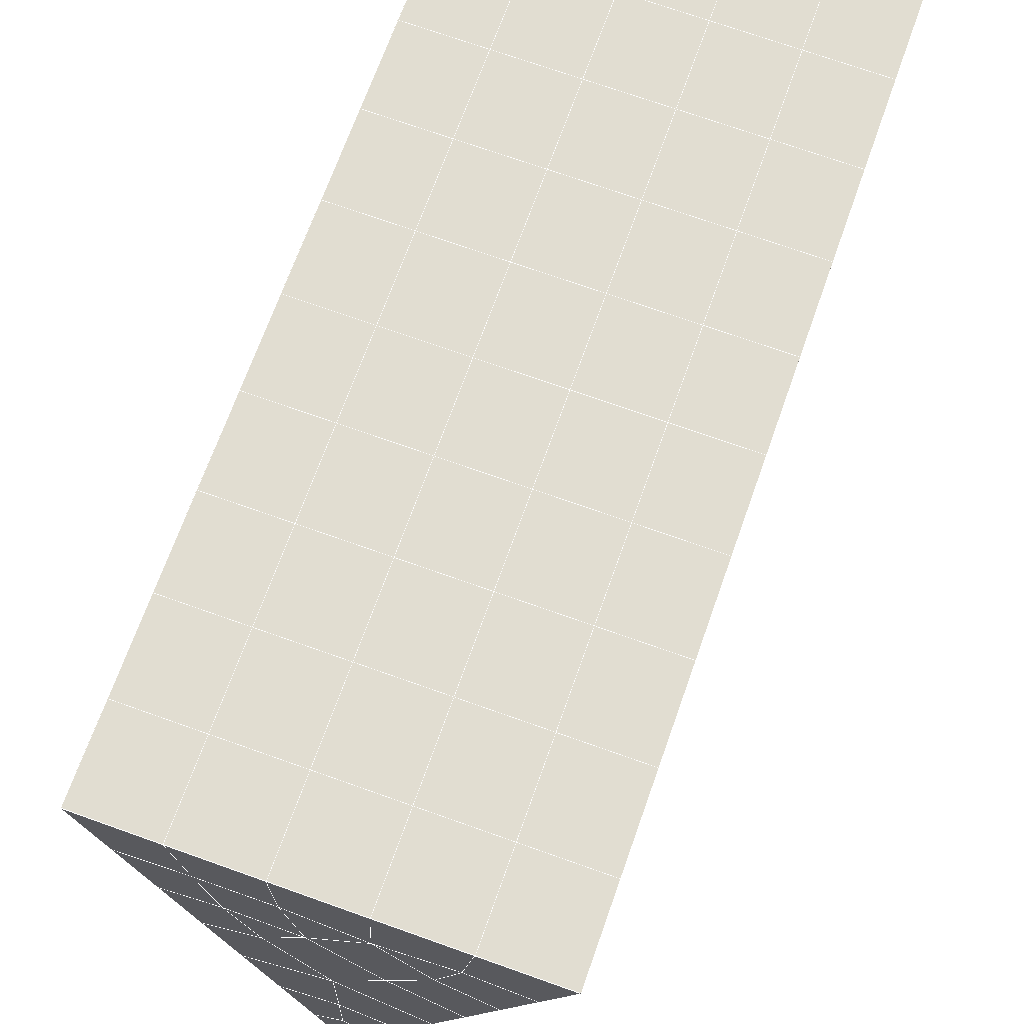
<metadata>
{"format":"obj","ext":"obj","renderer":"f3d","projection":"perspective","resolution":1024,"background":"white","views":[{"elev":72.8,"azim":-160.5,"up":"+Y"}]}
</metadata>
<code>
v 49 15.95 20.7
v 51 15.95 20.7
v 50.89 14.01 20.57
v 49.04 13.7 20.55
v 49 15.8 22.9
v 51 15.8 22.9
v 49 15.65 25.09
v 51 15.65 25.09
v 49 15.49 27.29
v 51 15.49 27.29
v 49 15.34 29.48
v 51 15.34 29.48
v 49 15.19 31.68
v 51 15.19 31.68
v 49 15.03 33.87
v 51 15.03 33.87
v 49 14.88 36.06
v 51 14.88 36.06
v 49 14.73 38.26
v 51 14.73 38.26
v 49 14.57 40.45
v 51 14.57 40.45
v 49 14.42 42.65
v 51 14.42 42.65
v 48.58 12.26 42.5
v 50.89 12.09 42.49
v 48.54 10.27 42.36
v 50.12 10.36 42.37
v 49.04 8.062 42.2
v 51.12 8.739 42.25
v 49.84 6.394 42.09
v 51.02 6.377 42.09
v 49.96 4.913 41.98
v 50.69 4.404 41.95
v 49.26 4.336 41.94
v 49.99 2.732 41.83
v 48.57 3.732 41.9
v 49.29 1.595 41.75
v 48.57 3.885 39.71
v 49.29 1.748 39.56
v 48.57 4.039 37.51
v 49.29 1.901 37.36
v 48.57 4.192 35.32
v 49.29 2.055 35.17
v 48.57 4.346 33.12
v 49.29 2.208 32.97
v 48.57 4.499 30.93
v 49.29 2.362 30.78
v 48.57 4.653 28.73
v 49.29 2.515 28.58
v 48.57 4.806 26.54
v 49.29 2.669 26.39
v 48.57 4.96 24.34
v 49.29 2.822 24.2
v 48.57 5.113 22.15
v 49.29 2.976 22
v 48.57 5.267 19.95
v 49.29 3.129 19.81
v 50.01 5.638 19.98
v 50 3.751 19.85
v 51.43 5.266 19.96
v 50.71 3.129 19.81
v 51.43 5.113 22.15
v 50.71 2.976 22
v 51.43 4.96 24.34
v 50.71 2.822 24.2
v 51.43 4.806 26.54
v 50.71 2.669 26.39
v 51.43 4.653 28.73
v 50.71 2.515 28.58
v 51.43 4.499 30.93
v 50.71 2.362 30.78
v 51.43 4.346 33.12
v 50.71 2.208 32.97
v 51.43 4.192 35.32
v 50.71 2.055 35.17
v 51.43 4.039 37.51
v 50.71 1.901 37.36
v 51.43 3.886 39.71
v 50.71 1.748 39.56
v 51.43 3.732 41.9
v 50.71 1.594 41.75
v 52.14 5.869 42.05
v 52.14 6.023 39.86
v 52.14 6.176 37.66
v 52.14 6.33 35.47
v 52.14 6.483 33.27
v 52.14 6.637 31.08
v 52.14 6.79 28.88
v 52.14 6.944 26.69
v 52.14 7.097 24.49
v 52.14 7.251 22.3
v 52.14 7.404 20.11
v 50.04 8.264 20.16
v 47.86 7.404 20.1
v 47.86 7.251 22.3
v 47.86 7.097 24.49
v 47.86 6.944 26.69
v 47.86 6.79 28.88
v 47.86 6.637 31.08
v 47.86 6.483 33.27
v 47.86 6.33 35.47
v 47.86 6.176 37.66
v 47.86 6.023 39.86
v 47.86 5.87 42.05
v 48.84 6.172 42.07
v 50 -0.5431 41.6
v 50 -0.3896 39.41
v 50 -0.2363 37.21
v 50 -0.0831 35.02
v 50 0.07045 32.82
v 50 0.224 30.63
v 50 0.3774 28.44
v 50 0.5311 26.24
v 50 0.6843 24.05
v 50 0.8377 21.85
v 50 0.9912 19.66
v 51.49 10.28 20.31
v 52.86 9.542 20.25
v 52.19 12 20.43
v 53.57 11.68 20.4
v 52.62 13.98 20.56
v 54.29 13.82 20.55
v 53 15.95 20.7
v 55 15.95 20.7
v 53 15.8 22.9
v 55 15.8 22.9
v 53 15.65 25.09
v 55 15.65 25.09
v 53 15.49 27.29
v 55 15.49 27.29
v 53 15.34 29.48
v 55 15.34 29.48
v 53 15.19 31.68
v 55 15.19 31.68
v 53 15.03 33.87
v 55 15.03 33.87
v 53 14.88 36.06
v 55 14.88 36.06
v 53 14.73 38.26
v 55 14.73 38.26
v 53 14.57 40.45
v 55 14.57 40.45
v 53 14.42 42.65
v 55 14.42 42.65
v 52.76 12.47 42.51
v 54.29 12.28 42.5
v 52.24 10.73 42.39
v 53.57 10.15 42.35
v 52.86 8.007 42.2
v 47.14 8.007 42.2
v 46.43 10.15 42.35
v 45.71 12.28 42.5
v 47 14.42 42.65
v 47 14.57 40.45
v 47 14.73 38.26
v 47 14.88 36.06
v 47 15.03 33.87
v 47 15.19 31.68
v 47 15.34 29.48
v 47 15.49 27.29
v 47 15.65 25.09
v 47 15.8 22.9
v 47 15.95 20.7
v 47.23 14.03 20.57
v 48.83 10.47 20.32
v 50.46 11.94 20.42
v 47.14 9.542 20.25
v 47.14 9.388 22.45
v 47.14 9.235 24.64
v 47.14 9.081 26.84
v 47.14 8.928 29.03
v 47.14 8.774 31.23
v 47.14 8.621 33.42
v 47.14 8.468 35.62
v 47.14 8.314 37.81
v 47.14 8.161 40.01
v 52.86 9.388 22.45
v 52.86 9.235 24.64
v 52.86 9.081 26.84
v 52.86 8.928 29.03
v 52.86 8.775 31.23
v 52.86 8.621 33.42
v 52.86 8.468 35.62
v 52.86 8.314 37.81
v 52.86 8.161 40.01
v 53.57 10.3 40.16
v 53.57 10.45 37.96
v 53.57 10.61 35.77
v 53.57 10.76 33.57
v 53.57 10.91 31.38
v 53.57 11.07 29.18
v 53.57 11.22 26.99
v 53.57 11.37 24.79
v 53.57 11.53 22.6
v 54.29 12.44 40.3
v 54.29 12.59 38.11
v 54.29 12.74 35.92
v 54.29 12.9 33.72
v 54.29 13.05 31.53
v 54.29 13.2 29.33
v 54.29 13.36 27.14
v 54.29 13.51 24.94
v 54.29 13.66 22.75
v 47.79 12.33 20.45
v 46.43 11.68 20.4
v 46.43 11.53 22.6
v 46.43 11.37 24.79
v 46.43 11.22 26.99
v 46.43 11.07 29.18
v 46.43 10.91 31.38
v 46.43 10.76 33.57
v 46.43 10.61 35.77
v 46.43 10.45 37.96
v 46.43 10.3 40.16
v 45.71 13.82 20.55
v 45.71 13.66 22.75
v 45.71 13.51 24.94
v 45.71 13.36 27.14
v 45.71 13.2 29.33
v 45.71 13.05 31.53
v 45.71 12.9 33.72
v 45.71 12.74 35.92
v 45.71 12.59 38.11
v 45.71 12.44 40.31
v 45 15.95 20.7
v 45 15.8 22.9
v 45 15.65 25.09
v 45 15.49 27.29
v 45 15.34 29.48
v 45 15.19 31.68
v 45 15.03 33.87
v 45 14.88 36.06
v 45 14.73 38.26
v 45 14.57 40.45
v 45 14.42 42.65
v 49.96 4.913 41.98
v 49.84 6.394 42.09
v 49.04 8.062 42.2
v 47.14 8.007 42.2
v 47.14 8.161 40.01
v 47.86 6.023 39.86
v 48.57 3.885 39.71
v 49.29 1.748 39.56
v 49.29 1.595 41.75
v 50 -0.5431 41.6
v 50.71 1.594 41.75
v 50.71 1.748 39.56
v 51.43 3.886 39.71
v 51.43 3.732 41.9
v 52.14 5.869 42.05
v 51.02 6.377 42.09
v 51.12 8.739 42.25
v 48.84 6.172 42.07
v 47.86 5.87 42.05
v 48.57 3.732 41.9
v 49.99 2.732 41.83
v 50.69 4.404 41.95
v 49.26 4.336 41.94
v 48.57 4.039 37.51
v 47.86 6.176 37.66
v 47.14 8.314 37.81
v 46.43 10.45 37.96
v 46.43 10.3 40.15
v 46.43 10.15 42.35
v 48.54 10.27 42.36
v 52.24 10.73 42.39
v 50.89 12.09 42.49
v 50.12 10.36 42.36
v 52.86 8.007 42.2
v 52.14 6.023 39.86
v 51.43 4.039 37.51
v 50.71 1.901 37.36
v 50 -0.3896 39.41
v 45.71 12.28 42.5
v 45.71 12.44 40.3
v 45.71 12.59 38.11
v 45.71 12.74 35.92
v 46.43 10.61 35.77
v 47.14 8.468 35.62
v 47.86 6.33 35.47
v 52.76 12.47 42.51
v 53.57 10.15 42.35
v 53.57 10.3 40.15
v 52.86 8.161 40.01
v 52.86 8.314 37.81
v 52.14 6.176 37.66
v 52.14 6.33 35.47
v 51.43 4.192 35.32
v 51.43 4.346 33.12
v 50.71 2.208 32.97
v 50.71 2.055 35.17
v 50 -0.0831 35.02
v 50 -0.2363 37.21
v 49.29 1.901 37.36
v 54.29 12.28 42.5
v 53 14.42 42.65
v 51 14.42 42.65
v 48.58 12.26 42.5
v 55 14.42 42.65
v 55 14.57 40.45
v 55 14.73 38.26
v 55 14.88 36.06
v 54.29 12.74 35.92
v 54.29 12.9 33.72
v 53.57 10.76 33.57
v 53.57 10.91 31.38
v 52.86 8.775 31.23
v 52.86 8.928 29.03
v 52.14 6.79 28.88
v 52.14 6.944 26.69
v 51.43 4.806 26.54
v 51.43 4.96 24.34
v 50.71 2.822 24.19
v 50.71 2.669 26.39
v 50 0.5311 26.24
v 50 0.3774 28.43
v 49.29 2.515 28.58
v 49.29 2.362 30.78
v 48.57 4.499 30.93
v 48.57 4.346 33.12
v 47.86 6.483 33.27
v 48.57 4.192 35.32
v 49.29 2.208 32.97
v 50 0.224 30.63
v 50.71 2.515 28.58
v 51.43 4.653 28.73
v 52.14 6.637 31.08
v 52.86 8.621 33.42
v 53.57 10.61 35.77
v 54.29 12.59 38.11
v 53 14.73 38.26
v 53 14.57 40.45
v 54.29 12.44 40.3
v 53.57 10.45 37.96
v 52.86 8.468 35.62
v 52.14 6.483 33.27
v 51.43 4.499 30.93
v 50.71 2.362 30.78
v 50 0.07045 32.82
v 49.29 2.055 35.17
v 51 14.57 40.45
v 49 14.42 42.65
v 45 14.42 42.65
v 45 14.57 40.45
v 45 14.73 38.26
v 45 14.88 36.06
v 45.71 12.9 33.72
v 46.43 10.76 33.57
v 47.14 8.621 33.42
v 47 14.57 40.45
v 49 14.57 40.45
v 51 14.73 38.26
v 53 14.88 36.06
v 55 15.03 33.87
v 54.29 13.05 31.53
v 53.57 11.07 29.18
v 52.86 9.081 26.84
v 52.14 7.097 24.49
v 51.43 5.113 22.15
v 50.71 2.976 22
v 50 0.6843 24.05
v 49.29 2.669 26.39
v 48.57 4.653 28.73
v 47.86 6.637 31.08
v 47.14 8.774 31.23
v 47.86 6.79 28.88
v 48.57 4.806 26.54
v 49.29 2.822 24.19
v 50 0.8377 21.85
v 50.71 3.129 19.81
v 51.43 5.266 19.96
v 52.14 7.251 22.3
v 52.86 9.235 24.64
v 53.57 11.22 26.99
v 54.29 13.2 29.33
v 55 15.19 31.68
v 53 15.03 33.87
v 51 14.88 36.06
v 49 14.73 38.26
v 47 14.42 42.65
v 50 0.9912 19.66
v 49.29 3.129 19.81
v 49.29 2.976 22
v 48.57 5.113 22.15
v 48.57 4.96 24.34
v 47.86 7.097 24.49
v 47.86 6.944 26.69
v 47.14 9.081 26.84
v 47.14 8.928 29.03
v 46.43 11.07 29.18
v 46.43 10.91 31.38
v 50 3.751 19.85
v 50.01 5.638 19.98
v 52.14 7.404 20.1
v 52.86 9.388 22.45
v 53.57 11.37 24.79
v 54.29 13.36 27.14
v 55 15.34 29.48
v 53 15.19 31.68
v 51 15.03 33.87
v 49 14.88 36.06
v 47 14.73 38.26
v 47 14.88 36.06
v 45 15.03 33.87
v 45.71 13.05 31.53
v 48.57 5.267 19.95
v 47.86 7.251 22.3
v 47.14 9.235 24.64
v 46.43 11.22 26.99
v 45.71 13.2 29.33
v 45 15.19 31.68
v 47 15.03 33.87
v 49 15.03 33.87
v 47 15.19 31.68
v 45 15.34 29.48
v 45.71 13.36 27.14
v 46.43 11.37 24.79
v 47.14 9.388 22.45
v 47.86 7.404 20.1
v 50.04 8.264 20.16
v 52.86 9.542 20.25
v 53.57 11.53 22.6
v 54.29 13.51 24.94
v 55 15.49 27.29
v 53 15.34 29.48
v 51 15.19 31.68
v 49 15.19 31.68
v 47 15.34 29.48
v 45 15.49 27.29
v 45.71 13.51 24.94
v 46.43 11.53 22.6
v 47.14 9.542 20.25
v 51.49 10.28 20.31
v 53.57 11.68 20.4
v 54.29 13.66 22.75
v 55 15.65 25.09
v 53 15.49 27.29
v 51 15.34 29.48
v 49 15.34 29.48
v 47 15.49 27.29
v 45 15.65 25.09
v 45.71 13.66 22.75
v 46.43 11.68 20.4
v 48.83 10.47 20.32
v 55 15.95 20.7
v 53 15.95 20.7
v 52.62 13.98 20.56
v 50.89 14.01 20.57
v 50.46 11.94 20.42
v 52.19 12 20.43
v 54.29 13.82 20.55
v 55 15.8 22.9
v 53 15.8 22.9
v 53 15.65 25.09
v 51 15.65 25.09
v 49 15.65 25.09
v 47 15.65 25.09
v 45 15.8 22.9
v 45.71 13.82 20.55
v 47.79 12.33 20.45
v 51 15.49 27.29
v 49 15.49 27.29
v 51 15.8 22.9
v 51 15.95 20.7
v 49 15.8 22.9
v 47 15.8 22.9
v 45 15.95 20.7
v 47.23 14.03 20.57
v 49.04 13.7 20.54
v 49 15.95 20.7
v 47 15.95 20.7
f 1 2 3
f 1 3 4
f 5 6 2
f 5 2 1
f 7 8 6
f 7 6 5
f 9 10 8
f 9 8 7
f 11 12 10
f 11 10 9
f 13 14 12
f 13 12 11
f 15 16 14
f 15 14 13
f 17 18 16
f 17 16 15
f 19 20 18
f 19 18 17
f 21 22 20
f 21 20 19
f 23 24 22
f 23 22 21
f 25 26 24
f 25 24 23
f 27 28 26
f 27 26 25
f 29 30 28
f 29 28 27
f 31 32 30
f 31 30 29
f 33 34 32
f 33 32 31
f 35 36 34
f 35 34 33
f 37 38 36
f 37 36 35
f 39 40 38
f 39 38 37
f 41 42 40
f 41 40 39
f 43 44 42
f 43 42 41
f 45 46 44
f 45 44 43
f 47 48 46
f 47 46 45
f 49 50 48
f 49 48 47
f 51 52 50
f 51 50 49
f 53 54 52
f 53 52 51
f 55 56 54
f 55 54 53
f 57 58 56
f 57 56 55
f 59 60 58
f 59 58 57
f 61 62 60
f 61 60 59
f 63 64 62
f 63 62 61
f 65 66 64
f 65 64 63
f 67 68 66
f 67 66 65
f 69 70 68
f 69 68 67
f 71 72 70
f 71 70 69
f 73 74 72
f 73 72 71
f 75 76 74
f 75 74 73
f 77 78 76
f 77 76 75
f 79 80 78
f 79 78 77
f 81 82 80
f 81 80 79
f 34 36 82
f 34 82 81
f 81 83 32
f 81 32 34
f 79 84 83
f 79 83 81
f 77 85 84
f 77 84 79
f 75 86 85
f 75 85 77
f 73 87 86
f 73 86 75
f 71 88 87
f 71 87 73
f 69 89 88
f 69 88 71
f 67 90 89
f 67 89 69
f 65 91 90
f 65 90 67
f 63 92 91
f 63 91 65
f 61 93 92
f 61 92 63
f 59 94 93
f 59 93 61
f 57 95 94
f 57 94 59
f 55 96 95
f 55 95 57
f 53 97 96
f 53 96 55
f 51 98 97
f 51 97 53
f 49 99 98
f 49 98 51
f 47 100 99
f 47 99 49
f 45 101 100
f 45 100 47
f 43 102 101
f 43 101 45
f 41 103 102
f 41 102 43
f 39 104 103
f 39 103 41
f 37 105 104
f 37 104 39
f 35 106 105
f 35 105 37
f 33 31 106
f 33 106 35
f 107 82 36
f 107 36 38
f 108 80 82
f 108 82 107
f 109 78 80
f 109 80 108
f 110 76 78
f 110 78 109
f 111 74 76
f 111 76 110
f 112 72 74
f 112 74 111
f 113 70 72
f 113 72 112
f 114 68 70
f 114 70 113
f 115 66 68
f 115 68 114
f 116 64 66
f 116 66 115
f 117 62 64
f 117 64 116
f 58 60 62
f 58 62 117
f 116 56 58
f 116 58 117
f 115 54 56
f 115 56 116
f 114 52 54
f 114 54 115
f 113 50 52
f 113 52 114
f 112 48 50
f 112 50 113
f 111 46 48
f 111 48 112
f 110 44 46
f 110 46 111
f 109 42 44
f 109 44 110
f 108 40 42
f 108 42 109
f 107 38 40
f 107 40 108
f 118 119 93
f 118 93 94
f 120 121 119
f 120 119 118
f 122 123 121
f 122 121 120
f 124 125 123
f 124 123 122
f 126 127 125
f 126 125 124
f 128 129 127
f 128 127 126
f 130 131 129
f 130 129 128
f 132 133 131
f 132 131 130
f 134 135 133
f 134 133 132
f 136 137 135
f 136 135 134
f 138 139 137
f 138 137 136
f 140 141 139
f 140 139 138
f 142 143 141
f 142 141 140
f 144 145 143
f 144 143 142
f 146 147 145
f 146 145 144
f 148 149 147
f 148 147 146
f 30 150 149
f 30 149 148
f 32 83 150
f 32 150 30
f 29 151 105
f 29 105 106
f 27 152 151
f 27 151 29
f 25 153 152
f 25 152 27
f 23 154 153
f 23 153 25
f 21 155 154
f 21 154 23
f 19 156 155
f 19 155 21
f 17 157 156
f 17 156 19
f 15 158 157
f 15 157 17
f 13 159 158
f 13 158 15
f 11 160 159
f 11 159 13
f 9 161 160
f 9 160 11
f 7 162 161
f 7 161 9
f 5 163 162
f 5 162 7
f 1 164 163
f 1 163 5
f 4 165 164
f 4 164 1
f 94 166 167
f 94 167 118
f 95 168 166
f 95 166 94
f 96 169 168
f 96 168 95
f 97 170 169
f 97 169 96
f 98 171 170
f 98 170 97
f 99 172 171
f 99 171 98
f 100 173 172
f 100 172 99
f 101 174 173
f 101 173 100
f 102 175 174
f 102 174 101
f 103 176 175
f 103 175 102
f 104 177 176
f 104 176 103
f 105 151 177
f 105 177 104
f 178 92 93
f 178 93 119
f 179 91 92
f 179 92 178
f 180 90 91
f 180 91 179
f 181 89 90
f 181 90 180
f 182 88 89
f 182 89 181
f 183 87 88
f 183 88 182
f 184 86 87
f 184 87 183
f 185 85 86
f 185 86 184
f 186 84 85
f 186 85 185
f 150 83 84
f 150 84 186
f 186 187 149
f 186 149 150
f 185 188 187
f 185 187 186
f 184 189 188
f 184 188 185
f 183 190 189
f 183 189 184
f 182 191 190
f 182 190 183
f 181 192 191
f 181 191 182
f 180 193 192
f 180 192 181
f 179 194 193
f 179 193 180
f 178 195 194
f 178 194 179
f 119 121 195
f 119 195 178
f 187 196 147
f 187 147 149
f 188 197 196
f 188 196 187
f 189 198 197
f 189 197 188
f 190 199 198
f 190 198 189
f 191 200 199
f 191 199 190
f 192 201 200
f 192 200 191
f 193 202 201
f 193 201 192
f 194 203 202
f 194 202 193
f 195 204 203
f 195 203 194
f 121 123 204
f 121 204 195
f 196 143 145
f 196 145 147
f 197 141 143
f 197 143 196
f 198 139 141
f 198 141 197
f 199 137 139
f 199 139 198
f 200 135 137
f 200 137 199
f 201 133 135
f 201 135 200
f 202 131 133
f 202 133 201
f 203 129 131
f 203 131 202
f 204 127 129
f 204 129 203
f 123 125 127
f 123 127 204
f 166 205 4
f 166 4 167
f 168 206 205
f 168 205 166
f 169 207 206
f 169 206 168
f 170 208 207
f 170 207 169
f 171 209 208
f 171 208 170
f 172 210 209
f 172 209 171
f 173 211 210
f 173 210 172
f 174 212 211
f 174 211 173
f 175 213 212
f 175 212 174
f 176 214 213
f 176 213 175
f 177 215 214
f 177 214 176
f 151 152 215
f 151 215 177
f 144 24 26
f 144 26 146
f 142 22 24
f 142 24 144
f 140 20 22
f 140 22 142
f 138 18 20
f 138 20 140
f 136 16 18
f 136 18 138
f 134 14 16
f 134 16 136
f 132 12 14
f 132 14 134
f 130 10 12
f 130 12 132
f 128 8 10
f 128 10 130
f 126 6 8
f 126 8 128
f 124 2 6
f 124 6 126
f 122 3 2
f 122 2 124
f 120 167 3
f 120 3 122
f 206 216 165
f 206 165 205
f 207 217 216
f 207 216 206
f 208 218 217
f 208 217 207
f 209 219 218
f 209 218 208
f 210 220 219
f 210 219 209
f 211 221 220
f 211 220 210
f 212 222 221
f 212 221 211
f 213 223 222
f 213 222 212
f 214 224 223
f 214 223 213
f 215 225 224
f 215 224 214
f 152 153 225
f 152 225 215
f 216 226 164
f 216 164 165
f 217 227 226
f 217 226 216
f 218 228 227
f 218 227 217
f 219 229 228
f 219 228 218
f 220 230 229
f 220 229 219
f 221 231 230
f 221 230 220
f 222 232 231
f 222 231 221
f 223 233 232
f 223 232 222
f 224 234 233
f 224 233 223
f 225 235 234
f 225 234 224
f 153 236 235
f 153 235 225
f 227 163 164
f 227 164 226
f 228 162 163
f 228 163 227
f 229 161 162
f 229 162 228
f 230 160 161
f 230 161 229
f 231 159 160
f 231 160 230
f 232 158 159
f 232 159 231
f 233 157 158
f 233 158 232
f 234 156 157
f 234 157 233
f 235 155 156
f 235 156 234
f 236 154 155
f 236 155 235
f 28 30 148
f 28 148 26
f 167 4 3
f 4 205 165
f 120 118 167
f 154 236 153
f 148 146 26
f 31 29 106
l 237 238
l 238 239
l 239 240
l 240 241
l 241 242
l 242 243
l 243 244
l 244 245
l 245 246
l 246 247
l 247 248
l 248 249
l 249 250
l 250 251
l 251 252
l 252 253
l 253 239
l 239 254
l 254 255
l 255 256
l 256 245
l 245 257
l 257 247
l 247 250
l 250 258
l 258 252
l 252 238
l 238 254
l 254 259
l 259 237
l 237 258
l 258 257
l 257 259
l 259 256
l 256 243
l 243 260
l 260 261
l 261 262
l 262 263
l 263 264
l 264 265
l 265 266
l 266 239
l 253 267
l 267 268
l 268 269
l 269 253
l 253 270
l 270 251
l 251 271
l 271 249
l 249 272
l 272 273
l 273 248
l 248 274
l 274 246
l 240 265
l 265 275
l 275 276
l 276 277
l 277 278
l 278 279
l 279 280
l 280 281
l 281 261
l 261 242
l 242 255
l 255 240
l 268 282
l 282 267
l 267 283
l 283 284
l 284 285
l 285 286
l 286 287
l 287 288
l 288 289
l 289 290
l 290 291
l 291 292
l 292 293
l 293 294
l 294 295
l 295 244
l 244 274
l 274 294
l 294 273
l 273 292
l 292 289
l 289 272
l 272 287
l 287 271
l 271 285
l 285 270
l 270 283
l 283 296
l 296 282
l 282 297
l 297 298
l 298 268
l 268 299
l 299 266
l 266 269
l 300 301
l 301 302
l 302 303
l 303 304
l 304 305
l 305 306
l 306 307
l 307 308
l 308 309
l 309 310
l 310 311
l 311 312
l 312 313
l 313 314
l 314 315
l 315 316
l 316 317
l 317 318
l 318 319
l 319 320
l 320 321
l 321 322
l 322 281
l 281 323
l 323 321
l 321 324
l 324 319
l 319 325
l 325 317
l 317 326
l 326 315
l 315 312
l 312 327
l 327 310
l 310 328
l 328 308
l 308 329
l 329 306
l 306 330
l 330 304
l 304 331
l 331 302
l 302 332
l 332 333
l 333 297
l 297 300
l 300 296
l 296 334
l 334 331
l 331 335
l 335 330
l 330 336
l 336 329
l 329 337
l 337 328
l 328 338
l 338 327
l 327 326
l 326 339
l 339 325
l 325 340
l 340 324
l 324 341
l 341 323
l 323 260
l 260 295
l 295 341
l 341 293
l 293 340
l 340 291
l 291 339
l 339 338
l 338 290
l 290 337
l 337 288
l 288 336
l 336 286
l 286 335
l 335 284
l 284 334
l 334 301
l 301 333
l 333 342
l 342 298
l 298 343
l 343 299
l 299 275
l 275 344
l 344 345
l 345 346
l 346 347
l 347 278
l 278 348
l 348 349
l 349 350
l 350 280
l 280 262
l 262 241
l 241 264
l 264 276
l 276 345
l 345 351
l 351 352
l 352 342
l 342 353
l 353 332
l 332 354
l 354 303
l 303 355
l 355 305
l 305 356
l 356 307
l 307 357
l 357 309
l 309 358
l 358 311
l 311 359
l 359 313
l 313 360
l 360 361
l 361 314
l 314 362
l 362 316
l 316 363
l 363 318
l 318 364
l 364 320
l 320 365
l 365 322
l 322 350
l 350 366
l 366 365
l 365 367
l 367 364
l 364 368
l 368 363
l 363 369
l 369 362
l 362 370
l 370 361
l 361 371
l 371 372
l 372 360
l 360 373
l 373 359
l 359 374
l 374 358
l 358 375
l 375 357
l 357 376
l 376 356
l 356 377
l 377 355
l 355 378
l 378 354
l 354 379
l 379 353
l 353 380
l 380 352
l 352 343
l 343 381
l 381 275
l 382 383
l 383 384
l 384 385
l 385 386
l 386 387
l 387 388
l 388 389
l 389 390
l 390 391
l 391 392
l 392 366
l 366 390
l 390 367
l 367 388
l 388 368
l 368 386
l 386 369
l 369 384
l 384 370
l 370 382
l 382 371
l 371 393
l 393 394
l 394 372
l 372 395
l 395 373
l 373 396
l 396 374
l 374 397
l 397 375
l 375 398
l 398 376
l 376 399
l 399 377
l 377 400
l 400 378
l 378 401
l 401 379
l 379 402
l 402 380
l 380 403
l 403 404
l 404 347
l 347 405
l 405 348
l 348 406
l 406 392
l 392 349
l 349 279
l 279 263
l 263 277
l 277 346
l 346 403
l 403 351
l 351 381
l 381 344
l 393 383
l 383 407
l 407 385
l 385 408
l 408 387
l 387 409
l 409 389
l 389 410
l 410 391
l 391 411
l 411 406
l 406 412
l 412 405
l 405 413
l 413 404
l 404 402
l 402 414
l 414 413
l 413 415
l 415 412
l 412 416
l 416 411
l 411 417
l 417 410
l 410 418
l 418 409
l 409 419
l 419 408
l 408 420
l 420 407
l 407 394
l 394 421
l 421 395
l 395 422
l 422 396
l 396 423
l 423 397
l 397 424
l 424 398
l 398 425
l 425 399
l 399 426
l 426 400
l 400 427
l 427 401
l 401 414
l 414 428
l 428 415
l 415 429
l 429 416
l 416 430
l 430 417
l 417 431
l 431 418
l 418 432
l 432 419
l 419 433
l 433 420
l 420 421
l 421 434
l 434 422
l 422 435
l 435 423
l 423 436
l 436 424
l 424 437
l 437 425
l 425 438
l 438 426
l 426 439
l 439 427
l 427 428
l 428 440
l 440 429
l 429 441
l 441 430
l 430 442
l 442 431
l 431 443
l 443 432
l 432 444
l 444 433
l 433 445
l 445 421
l 446 447
l 447 448
l 448 449
l 449 450
l 450 451
l 451 448
l 448 452
l 452 446
l 446 453
l 453 454
l 454 455
l 455 456
l 456 457
l 457 458
l 458 442
l 442 459
l 459 443
l 443 460
l 460 444
l 444 461
l 461 445
l 445 450
l 450 434
l 434 451
l 451 435
l 435 452
l 452 436
l 436 453
l 453 437
l 437 455
l 455 438
l 438 462
l 462 463
l 463 440
l 440 439
l 439 462
l 462 456
l 456 464
l 464 454
l 454 447
l 447 465
l 465 464
l 464 466
l 466 457
l 457 463
l 463 441
l 441 458
l 458 467
l 467 459
l 459 468
l 468 460
l 460 469
l 469 461
l 461 470
l 470 471
l 471 465
l 465 449
l 449 470
l 470 469
l 469 472
l 472 467
l 467 466
l 466 471
l 471 472
l 472 468
l 470 450

</code>
